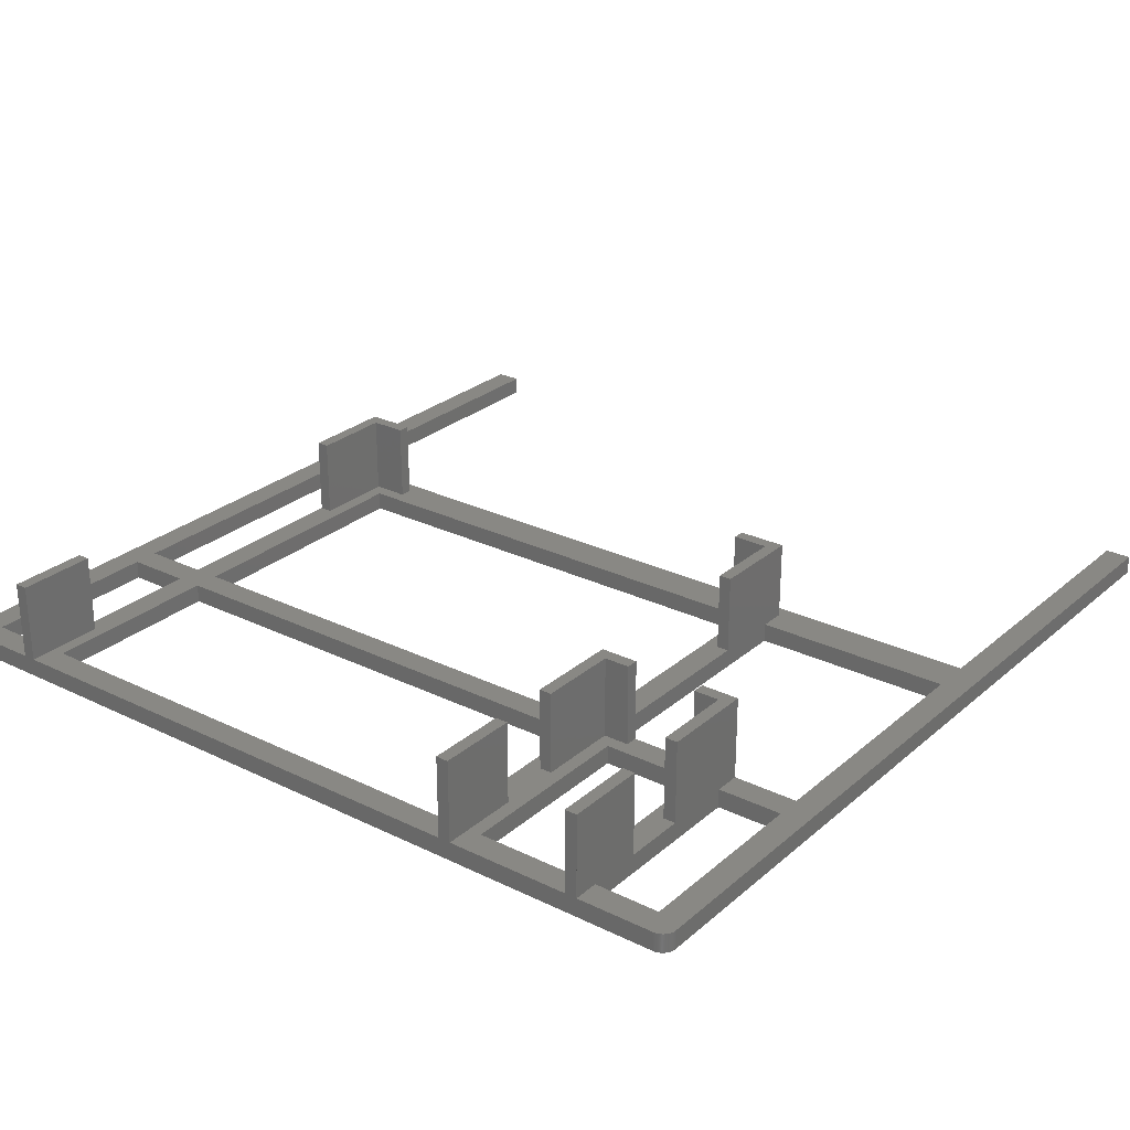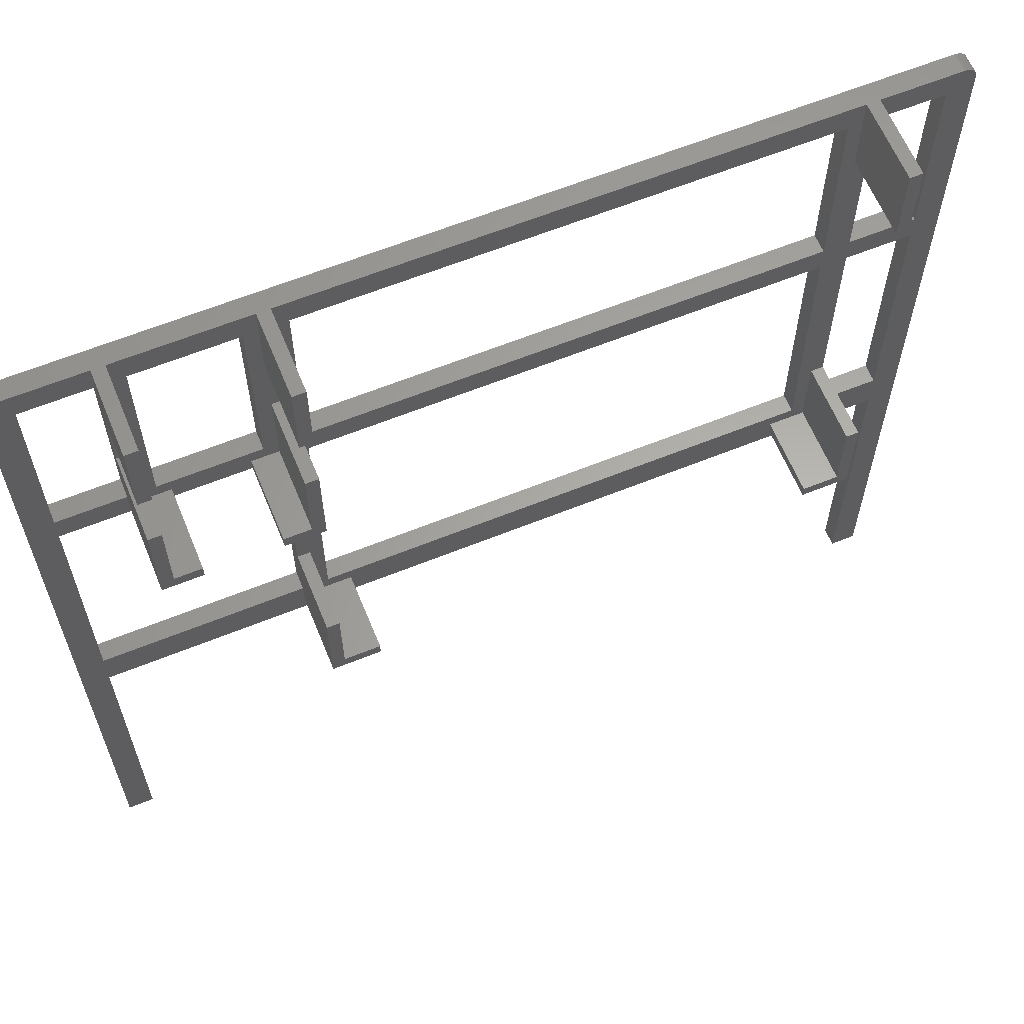
<metadata>
{"format":"stl","ext":"stl","renderer":"f3d","projection":"perspective","resolution":1024,"background":"white","views":[{"elev":26.7,"azim":-142.7,"up":"+Z"},{"elev":62.6,"azim":-22.3,"up":"+Y"}]}
</metadata>
<code>
# stl→obj: 410 verts, 844 faces
v 83.6 -83.6 3.6
v 83.6 81 0
v 83.6 81 3.6
v 83.6 -83.6 0
v -82.28 83.26 0
v -82.34 83.23 3.6
v -82.28 83.26 3.6
v -82.34 83.23 0
v 82.23 83.29 0
v 82.17 83.32 3.6
v 82.23 83.29 3.6
v 82.17 83.32 0
v 82.39 83.2 0
v 82.34 83.23 3.6
v 82.39 83.2 3.6
v 82.34 83.23 0
v 81.38 83.57 0
v 81.32 83.58 3.6
v 81.38 83.57 3.6
v 81.32 83.58 0
v 82.05 83.38 0
v 82 83.4 3.6
v 82.05 83.38 3.6
v 82 83.4 0
v -83.6 -83.6 0
v -83.6 81 3.6
v -83.6 81 0
v -83.6 -83.6 3.6
v -83.6 81.06 3.6
v -83.6 81.06 0
v 81.75 83.49 0
v 81.69 83.51 3.6
v 81.75 83.49 3.6
v 81.69 83.51 0
v 81 83.6 0
v -37.2 83.6 3.6
v 81 83.6 3.6
v -37.2 83.6 0
v -66 83.6 0
v -81 83.6 3.6
v -66 83.6 3.6
v -81 83.6 0
v -42.2 83.6 0
v -61 83.6 3.6
v -42.2 83.6 3.6
v -61 83.6 0
v -83.38 82.05 0
v -83.35 82.11 3.6
v -83.35 82.11 0
v -83.38 82.05 3.6
v 82.93 82.75 3.6
v 82.88 82.79 0
v 82.88 82.79 3.6
v 82.93 82.75 0
v -83.59 81.25 0
v -83.58 81.32 3.6
v -83.58 81.32 0
v -83.59 81.25 3.6
v -83.32 82.17 3.6
v -83.32 82.17 0
v -78.6 -20.4 0
v 78.6 -20.4 3.6
v -78.6 -20.4 3.6
v 78.6 -20.4 0
v 81.82 83.47 0
v 81.82 83.47 3.6
v 81.51 83.55 0
v 81.44 83.56 3.6
v 81.51 83.55 3.6
v 81.44 83.56 0
v -81.06 83.6 3.6
v -81.06 83.6 0
v 83.09 82.55 3.6
v 83.05 82.6 0
v 83.05 82.6 3.6
v 83.09 82.55 0
v -83.51 81.69 0
v -83.49 81.75 3.6
v -83.49 81.75 0
v -83.51 81.69 3.6
v -81.13 83.6 0
v -81.19 83.59 3.6
v -81.13 83.6 3.6
v -81.19 83.59 0
v 82.75 82.93 0
v 82.7 82.97 3.6
v 82.75 82.93 3.6
v 82.7 82.97 0
v -82.88 82.79 0
v -82.84 82.84 3.6
v -82.84 82.84 0
v -82.88 82.79 3.6
v -83.45 81.88 0
v -83.43 81.94 3.6
v -83.43 81.94 0
v -83.45 81.88 3.6
v -81.94 83.43 0
v -82 83.4 3.6
v -81.94 83.43 3.6
v -82 83.4 0
v 81.57 83.54 0
v 81.57 83.54 3.6
v -83.56 81.44 0
v -83.55 81.51 3.6
v -83.55 81.51 0
v -83.56 81.44 3.6
v -83.57 81.38 0
v -83.57 81.38 3.6
v 82.44 83.16 0
v 82.44 83.16 3.6
v 83.49 81.75 3.6
v 83.47 81.82 0
v 83.47 81.82 3.6
v 83.49 81.75 0
v 81.25 83.59 0
v 81.19 83.59 3.6
v 81.25 83.59 3.6
v 81.19 83.59 0
v -83.59 81.19 0
v -83.59 81.19 3.6
v -82.5 83.13 0
v -82.55 83.09 3.6
v -82.5 83.13 3.6
v -82.55 83.09 0
v -81.63 83.52 0
v -81.69 83.51 3.6
v -81.63 83.52 3.6
v -81.69 83.51 0
v -82.05 83.38 0
v -82.11 83.35 3.6
v -82.05 83.38 3.6
v -82.11 83.35 0
v 83.6 81.06 3.6
v 83.6 81.13 0
v 83.6 81.13 3.6
v 83.6 81.06 0
v -83.4 82 3.6
v -83.4 82 0
v -78.6 78.6 3.6
v -66 78.6 3.6
v -78.6 42.8 3.6
v -78.6 37.8 3.6
v -78.6 -12.8 3.6
v -81.25 83.59 3.6
v -81.32 83.58 3.6
v -81.38 83.57 3.6
v -81.44 83.56 3.6
v -81.51 83.55 3.6
v -81.57 83.54 3.6
v -81.75 83.49 3.6
v -81.82 83.47 3.6
v -81.88 83.45 3.6
v -82.17 83.32 3.6
v -82.23 83.29 3.6
v -82.39 83.2 3.6
v -82.44 83.16 3.6
v -82.6 83.05 3.6
v -82.65 83.01 3.6
v -82.7 82.97 3.6
v -82.75 82.93 3.6
v -82.79 82.88 3.6
v -82.93 82.75 3.6
v -82.97 82.7 3.6
v -83.01 82.65 3.6
v -83.05 82.6 3.6
v -83.09 82.55 3.6
v -83.13 82.5 3.6
v -83.16 82.44 3.6
v -83.2 82.39 3.6
v -83.23 82.34 3.6
v -83.26 82.28 3.6
v -83.29 82.23 3.6
v -83.47 81.82 3.6
v -83.52 81.63 3.6
v -83.54 81.57 3.6
v -83.6 81.13 3.6
v -78.6 -83.6 3.6
v -66 37.8 3.6
v -66 42.8 3.6
v -66 68 3.6
v -63.6 56 3.6
v -63.6 68 3.6
v -66 56 3.6
v -39.6 -12.8 3.6
v -39.6 -17.8 3.6
v -39.6 37.8 3.6
v -37.2 0.4 3.6
v -37.2 37.8 3.6
v -39.6 0.4 3.6
v -39.6 68 3.6
v -37.2 56 3.6
v -37.2 68 3.6
v -39.6 56 3.6
v -42.2 78.6 3.6
v -61 78.6 3.6
v -63.6 83.6 3.6
v -39.6 83.6 3.6
v -42.2 42.8 3.6
v -39.6 40.2 3.6
v -44.6 40.2 3.6
v -58.6 40.2 3.6
v -44.6 37.8 3.6
v -61 42.8 3.6
v -63.6 40.2 3.6
v -58.6 37.8 3.6
v -34.6 42.8 3.6
v 61 37.8 3.6
v 61 42.8 3.6
v -34.6 37.8 3.6
v 61 78.6 3.6
v 63.6 68 3.6
v 63.6 83.6 3.6
v 63.6 0.4 3.6
v -34.6 78.6 3.6
v -37.2 40.2 3.6
v 66 42.8 3.6
v 66 68 3.6
v 66 37.8 3.6
v 66 0.4 3.6
v 66 -15.4 3.6
v 78.6 -12.8 3.6
v 66 -12.8 3.6
v 66 -17.8 3.6
v 56.6 -17.8 3.6
v -30.2 -17.8 3.6
v -30.2 -15.4 3.6
v 78.6 37.8 3.6
v 78.6 42.8 3.6
v 66 83.6 3.6
v 78.6 78.6 3.6
v 66 78.6 3.6
v 83.59 81.19 3.6
v 83.59 81.25 3.6
v 83.58 81.32 3.6
v 83.57 81.38 3.6
v 83.56 81.44 3.6
v 83.55 81.51 3.6
v 83.54 81.57 3.6
v 83.52 81.63 3.6
v 83.51 81.69 3.6
v 83.45 81.88 3.6
v 83.43 81.94 3.6
v 83.4 82 3.6
v 83.38 82.05 3.6
v 83.35 82.11 3.6
v 83.32 82.17 3.6
v 83.29 82.23 3.6
v 83.26 82.28 3.6
v 83.23 82.34 3.6
v 83.2 82.39 3.6
v 83.16 82.44 3.6
v 83.13 82.5 3.6
v 83.01 82.65 3.6
v 82.97 82.7 3.6
v 82.84 82.84 3.6
v 82.79 82.88 3.6
v 82.65 83.01 3.6
v 82.6 83.05 3.6
v 82.55 83.09 3.6
v 82.5 83.13 3.6
v 82.28 83.26 3.6
v 82.11 83.35 3.6
v 81.94 83.43 3.6
v 81.88 83.45 3.6
v 81.63 83.52 3.6
v 81.13 83.6 3.6
v 81.06 83.6 3.6
v 78.6 -83.6 3.6
v 61 -12.8 3.6
v 63.6 -15.4 3.6
v 56.6 -15.4 3.6
v -34.6 -12.8 3.6
v -37.2 -15.4 3.6
v -82.17 83.32 0
v -82.23 83.29 0
v 83.52 81.63 0
v 83.54 81.57 0
v 83.23 82.34 0
v 83.26 82.28 0
v 83.51 81.69 0
v 82.79 82.88 0
v -81.44 83.56 0
v -81.51 83.55 0
v -83.54 81.57 0
v -83.52 81.63 0
v -83.47 81.82 0
v -81.75 83.49 0
v -81.82 83.47 0
v -81.57 83.54 0
v -82.75 82.93 0
v -82.79 82.88 0
v -83.09 82.55 0
v -83.05 82.6 0
v 81.88 83.45 0
v 82.11 83.35 0
v 83.58 81.32 0
v 83.59 81.25 0
v -82.65 83.01 0
v -82.7 82.97 0
v 83.13 82.5 0
v 82.6 83.05 0
v 82.55 83.09 0
v -83.01 82.65 0
v -82.97 82.7 0
v 83.2 82.39 0
v 81.06 83.6 0
v 82.28 83.26 0
v 81.63 83.52 0
v -82.44 83.16 0
v -81.38 83.57 0
v -82.6 83.05 0
v 83.35 82.11 0
v 83.38 82.05 0
v 83.57 81.38 0
v -82.93 82.75 0
v 81.94 83.43 0
v -83.6 81.13 0
v -83.23 82.34 0
v -83.2 82.39 0
v -82.39 83.2 0
v 83.32 82.17 0
v 83.16 82.44 0
v 83.01 82.65 0
v -83.29 82.23 0
v -81.88 83.45 0
v 83.4 82 0
v 83.29 82.23 0
v 81.13 83.6 0
v 83.45 81.88 0
v 82.65 83.01 0
v -83.13 82.5 0
v -81.25 83.59 0
v 83.56 81.44 0
v -83.26 82.28 0
v -83.16 82.44 0
v 82.5 83.13 0
v 82.84 82.84 0
v 82.97 82.7 0
v 83.59 81.19 0
v -81.32 83.58 0
v 83.55 81.51 0
v -78.6 -83.6 0
v -78.6 -12.8 0
v -78.6 37.8 0
v -78.6 42.8 0
v -78.6 78.6 0
v -39.6 37.8 0
v -61 42.8 0
v -42.2 42.8 0
v -66 78.6 0
v -61 78.6 0
v -66 42.8 0
v -34.6 37.8 0
v 61 42.8 0
v 61 37.8 0
v -34.6 42.8 0
v 66 37.8 0
v 78.6 42.8 0
v 78.6 37.8 0
v 66 42.8 0
v 66 -12.8 0
v 78.6 -12.8 0
v 61 -12.8 0
v -34.6 -12.8 0
v -39.6 -12.8 0
v 78.6 78.6 0
v 83.43 81.94 0
v 78.6 -83.6 0
v 66 78.6 0
v 61 78.6 0
v -34.6 78.6 0
v -42.2 78.6 0
v -66 56 19.44
v -66 37.8 19.44
v -66 83.6 19.44
v -66 68 19.44
v -63.6 83.6 19.44
v -63.6 40.2 19.44
v -63.6 56 19.44
v -58.6 37.8 19.44
v -58.6 40.2 19.44
v -63.6 68 19.44
v -37.2 68 19.44
v -37.2 83.6 19.44
v -37.2 40.2 19.44
v -37.2 56 19.44
v -39.6 83.6 19.44
v -39.6 40.2 19.44
v -39.6 56 19.44
v -37.2 37.8 19.44
v -44.6 37.8 19.44
v -44.6 40.2 19.44
v -39.6 68 19.44
v -39.6 0.4 18.96
v -39.6 -17.8 18.96
v -37.2 -15.4 18.96
v -37.2 0.4 18.96
v -30.2 -17.8 18.96
v -30.2 -15.4 18.96
v 66 83.6 18.96
v 66 68 18.96
v 66 0.4 18.96
v 66 -15.4 18.96
v 63.6 83.6 18.96
v 63.6 -15.4 18.96
v 63.6 0.4 18.96
v 66 -17.8 18.96
v 56.6 -17.8 18.96
v 56.6 -15.4 18.96
v 63.6 68 18.96
f 1 2 3
f 2 1 4
f 5 6 7
f 6 5 8
f 9 10 11
f 10 9 12
f 13 14 15
f 14 13 16
f 17 18 19
f 18 17 20
f 21 22 23
f 22 21 24
f 25 26 27
f 26 25 28
f 27 29 30
f 29 27 26
f 31 32 33
f 32 31 34
f 35 36 37
f 36 35 38
f 39 40 41
f 40 39 42
f 43 44 45
f 44 43 46
f 47 48 49
f 48 47 50
f 51 52 53
f 52 51 54
f 55 56 57
f 56 55 58
f 49 59 60
f 59 49 48
f 61 62 63
f 62 61 64
f 65 33 66
f 33 65 31
f 67 68 69
f 68 67 70
f 42 71 40
f 71 42 72
f 73 74 75
f 74 73 76
f 77 78 79
f 78 77 80
f 81 82 83
f 82 81 84
f 85 86 87
f 86 85 88
f 89 90 91
f 90 89 92
f 93 94 95
f 94 93 96
f 97 98 99
f 98 97 100
f 101 69 102
f 69 101 67
f 103 104 105
f 104 103 106
f 107 106 103
f 106 107 108
f 109 15 110
f 15 109 13
f 111 112 113
f 112 111 114
f 70 19 68
f 19 70 17
f 115 116 117
f 116 115 118
f 57 108 107
f 108 57 56
f 119 58 55
f 58 119 120
f 121 122 123
f 122 121 124
f 125 126 127
f 126 125 128
f 129 130 131
f 130 129 132
f 133 134 135
f 134 133 136
f 95 137 138
f 137 95 94
f 41 139 140
f 26 141 139
f 141 26 142
f 142 26 143
f 28 143 26
f 40 139 41
f 26 139 40
f 26 40 71
f 26 71 83
f 26 83 82
f 26 82 144
f 26 144 145
f 26 145 146
f 26 146 147
f 26 147 148
f 26 148 149
f 26 149 127
f 26 127 126
f 26 126 150
f 26 150 151
f 26 151 152
f 26 152 99
f 26 99 98
f 26 98 131
f 26 131 130
f 26 130 153
f 26 153 154
f 26 154 7
f 26 7 6
f 26 6 155
f 26 155 156
f 26 156 123
f 26 123 122
f 26 122 157
f 26 157 158
f 26 158 159
f 26 159 160
f 26 160 161
f 26 161 90
f 26 90 92
f 26 92 162
f 26 162 163
f 26 163 164
f 26 164 165
f 26 165 166
f 26 166 167
f 26 167 168
f 26 168 169
f 26 169 170
f 26 170 171
f 26 171 172
f 26 172 59
f 26 59 48
f 26 48 50
f 26 50 137
f 26 137 94
f 26 94 96
f 26 96 173
f 26 173 78
f 26 78 80
f 26 80 174
f 26 174 175
f 26 175 104
f 26 104 106
f 26 106 108
f 26 108 56
f 26 56 58
f 26 58 120
f 26 120 176
f 26 176 29
f 143 28 63
f 63 28 177
f 141 178 179
f 178 141 142
f 180 181 182
f 181 180 183
f 184 143 185
f 186 187 188
f 187 186 189
f 190 191 192
f 191 190 193
f 44 194 45
f 44 195 194
f 196 195 44
f 195 196 182
f 194 190 197
f 190 194 193
f 194 197 45
f 198 193 194
f 193 198 199
f 198 200 199
f 200 201 202
f 198 201 200
f 203 201 198
f 181 195 182
f 195 181 203
f 203 204 201
f 204 203 181
f 202 201 205
f 206 207 208
f 207 206 209
f 210 211 212
f 211 207 213
f 211 210 208
f 212 214 210
f 191 206 214
f 215 206 191
f 192 214 36
f 36 214 212
f 211 216 217
f 216 211 218
f 213 218 211
f 218 213 219
f 220 221 222
f 221 220 62
f 223 62 220
f 224 62 223
f 225 224 226
f 224 225 62
f 63 225 185
f 225 63 62
f 63 185 143
f 216 227 228
f 227 216 218
f 229 230 37
f 230 229 231
f 230 3 133
f 230 133 135
f 230 135 232
f 230 232 233
f 230 233 234
f 230 234 235
f 230 235 236
f 230 236 237
f 230 237 238
f 230 238 239
f 230 239 240
f 230 240 111
f 230 111 113
f 230 113 241
f 230 241 242
f 230 242 243
f 230 243 244
f 230 244 245
f 230 245 246
f 230 246 247
f 230 247 248
f 230 248 249
f 230 249 250
f 230 250 251
f 230 251 252
f 230 252 73
f 230 73 75
f 230 75 253
f 230 253 254
f 230 254 51
f 230 51 53
f 230 53 255
f 230 255 256
f 230 256 87
f 230 87 86
f 230 86 257
f 230 257 258
f 230 258 259
f 230 259 260
f 230 260 110
f 230 110 15
f 230 15 14
f 230 14 261
f 230 261 11
f 230 11 10
f 230 10 262
f 230 262 23
f 230 23 22
f 230 22 263
f 230 263 264
f 230 264 66
f 230 66 33
f 230 33 32
f 230 32 265
f 230 265 102
f 230 102 69
f 230 69 68
f 230 68 19
f 230 19 18
f 230 18 117
f 230 117 116
f 230 116 266
f 230 266 267
f 230 267 37
f 3 230 228
f 3 228 227
f 3 227 221
f 3 221 1
f 62 1 221
f 1 62 268
f 211 208 207
f 269 213 207
f 213 269 270
f 269 271 270
f 271 226 224
f 269 226 271
f 272 226 269
f 191 214 192
f 206 215 209
f 209 215 188
f 187 209 188
f 209 187 272
f 272 273 226
f 273 272 187
f 229 37 36
f 36 212 229
f 274 154 153
f 154 274 275
f 238 276 239
f 276 238 277
f 248 278 249
f 278 248 279
f 239 280 240
f 280 239 276
f 281 87 256
f 87 281 85
f 282 148 147
f 148 282 283
f 284 174 285
f 174 284 175
f 79 173 286
f 173 79 78
f 287 151 150
f 151 287 288
f 289 127 149
f 127 289 125
f 290 161 160
f 161 290 291
f 292 165 293
f 165 292 166
f 294 66 264
f 66 294 65
f 12 262 10
f 262 12 295
f 138 50 47
f 50 138 137
f 233 296 234
f 296 233 297
f 298 159 158
f 159 298 299
f 252 76 73
f 76 252 300
f 301 259 258
f 259 301 302
f 303 163 304
f 163 303 164
f 286 96 93
f 96 286 173
f 249 305 250
f 305 249 278
f 306 37 267
f 37 306 35
f 293 164 303
f 164 293 165
f 16 261 14
f 261 16 307
f 285 80 77
f 80 285 174
f 34 265 32
f 265 34 308
f 309 123 156
f 123 309 121
f 310 147 146
f 147 310 282
f 124 157 122
f 157 124 311
f 244 312 245
f 312 244 313
f 234 314 235
f 314 234 296
f 311 158 157
f 158 311 298
f 304 162 315
f 162 304 163
f 307 11 261
f 11 307 9
f 105 175 284
f 175 105 104
f 24 263 22
f 263 24 316
f 30 176 317
f 176 30 29
f 295 23 262
f 23 295 21
f 318 169 319
f 169 318 170
f 8 155 6
f 155 8 320
f 245 321 246
f 321 245 312
f 250 322 251
f 322 250 305
f 299 160 159
f 160 299 290
f 75 323 253
f 323 75 74
f 317 120 119
f 120 317 176
f 20 117 18
f 117 20 115
f 128 150 126
f 150 128 287
f 3 136 133
f 136 3 2
f 60 172 324
f 172 60 59
f 288 152 151
f 152 288 325
f 243 313 244
f 313 243 326
f 247 279 248
f 279 247 327
f 328 267 266
f 267 328 306
f 240 114 111
f 114 240 280
f 113 329 241
f 329 113 112
f 330 258 257
f 258 330 301
f 331 166 292
f 166 331 167
f 84 144 82
f 144 84 332
f 235 333 236
f 333 235 314
f 72 83 71
f 83 72 81
f 316 264 263
f 264 316 294
f 334 170 318
f 170 334 171
f 118 266 116
f 266 118 328
f 315 92 89
f 92 315 162
f 335 167 331
f 167 335 168
f 320 156 155
f 156 320 309
f 319 168 335
f 168 319 169
f 291 90 161
f 90 291 91
f 88 257 86
f 257 88 330
f 308 102 265
f 102 308 101
f 336 110 260
f 110 336 109
f 275 7 154
f 7 275 5
f 324 171 334
f 171 324 172
f 53 337 255
f 337 53 52
f 253 338 254
f 338 253 323
f 302 260 259
f 260 302 336
f 135 339 232
f 339 135 134
f 340 146 145
f 146 340 310
f 337 256 255
f 256 337 281
f 232 297 233
f 297 232 339
f 325 99 152
f 99 325 97
f 100 131 98
f 131 100 129
f 237 277 238
f 277 237 341
f 332 145 144
f 145 332 340
f 25 61 342
f 61 25 343
f 27 343 25
f 343 27 344
f 344 27 345
f 346 27 42
f 42 27 72
f 72 27 81
f 81 27 84
f 84 27 332
f 332 27 340
f 340 27 310
f 310 27 282
f 282 27 283
f 283 27 289
f 289 27 125
f 125 27 128
f 128 27 287
f 287 27 288
f 288 27 325
f 325 27 97
f 97 27 100
f 100 27 129
f 129 27 132
f 132 27 274
f 274 27 275
f 275 27 5
f 5 27 8
f 8 27 320
f 320 27 309
f 309 27 121
f 121 27 124
f 124 27 311
f 311 27 298
f 298 27 299
f 299 27 290
f 290 27 291
f 291 27 91
f 91 27 89
f 89 27 315
f 315 27 304
f 304 27 303
f 303 27 293
f 293 27 292
f 292 27 331
f 331 27 335
f 335 27 319
f 319 27 318
f 318 27 334
f 334 27 324
f 324 27 60
f 60 27 49
f 49 27 47
f 47 27 138
f 138 27 95
f 95 27 93
f 93 27 286
f 286 27 79
f 79 27 77
f 77 27 285
f 285 27 284
f 284 27 105
f 105 27 103
f 103 27 107
f 107 27 57
f 57 27 55
f 55 27 119
f 119 27 317
f 345 27 346
f 317 27 30
f 347 348 349
f 350 351 348
f 350 348 352
f 344 348 347
f 348 344 352
f 352 344 345
f 353 354 355
f 354 353 356
f 357 358 359
f 358 357 360
f 64 361 362
f 355 357 361
f 357 355 360
f 355 361 363
f 64 363 361
f 64 364 363
f 347 353 364
f 353 347 356
f 349 356 347
f 347 364 365
f 61 364 64
f 364 61 365
f 365 61 343
f 362 2 4
f 359 2 362
f 358 2 359
f 366 2 358
f 2 366 136
f 136 366 134
f 134 366 339
f 339 366 297
f 297 366 296
f 296 366 314
f 314 366 333
f 333 366 341
f 341 366 277
f 277 366 276
f 276 366 280
f 280 366 114
f 114 366 112
f 112 366 329
f 329 366 367
f 367 366 326
f 326 366 313
f 313 366 312
f 312 366 321
f 321 366 327
f 327 366 279
f 279 366 278
f 278 366 305
f 305 366 322
f 322 366 300
f 300 366 76
f 76 366 74
f 74 366 323
f 323 366 338
f 338 366 54
f 54 366 52
f 52 366 337
f 337 366 281
f 281 366 85
f 85 366 88
f 88 366 330
f 330 366 301
f 301 366 302
f 302 366 336
f 336 366 109
f 109 366 13
f 13 366 16
f 16 366 307
f 307 366 9
f 9 366 12
f 12 366 295
f 295 366 21
f 21 366 24
f 24 366 316
f 316 366 294
f 294 366 65
f 65 366 31
f 31 366 34
f 34 366 308
f 308 366 101
f 101 366 67
f 67 366 70
f 70 366 17
f 17 366 20
f 20 366 115
f 64 4 368
f 362 4 64
f 115 366 118
f 118 366 328
f 328 366 306
f 306 366 35
f 369 35 366
f 354 360 355
f 360 354 369
f 370 369 354
f 370 35 369
f 38 370 371
f 370 38 35
f 356 349 371
f 372 371 349
f 371 372 38
f 372 43 38
f 351 43 372
f 43 351 46
f 351 350 46
f 350 39 46
f 346 39 350
f 39 346 42
f 283 149 148
f 149 283 289
f 242 326 243
f 326 242 367
f 251 300 252
f 300 251 322
f 246 327 247
f 327 246 321
f 254 54 51
f 54 254 338
f 241 367 242
f 367 241 329
f 236 341 237
f 341 236 333
f 132 153 130
f 153 132 274
f 358 230 366
f 230 358 228
f 362 227 359
f 227 362 221
f 141 346 139
f 346 141 345
f 143 344 142
f 344 143 343
f 346 140 139
f 140 346 350
f 369 230 231
f 230 369 366
f 351 194 195
f 194 351 372
f 371 210 214
f 210 371 370
f 368 62 64
f 62 368 268
f 368 1 268
f 1 368 4
f 177 61 63
f 61 177 342
f 25 177 28
f 177 25 342
f 203 351 195
f 351 203 348
f 350 180 140
f 350 183 180
f 352 183 350
f 179 183 352
f 183 179 373
f 374 179 178
f 179 374 373
f 140 375 41
f 376 140 180
f 140 376 375
f 375 39 41
f 44 46 196
f 196 375 377
f 196 39 375
f 39 196 46
f 378 181 379
f 181 378 204
f 379 373 378
f 378 380 381
f 378 374 380
f 374 378 373
f 181 373 379
f 373 181 183
f 201 378 381
f 378 201 204
f 382 196 377
f 196 382 182
f 375 382 377
f 382 375 376
f 180 382 376
f 382 180 182
f 383 36 384
f 36 383 192
f 384 36 38
f 385 191 386
f 191 385 215
f 349 194 372
f 194 349 198
f 384 197 387
f 38 197 384
f 43 197 38
f 197 43 45
f 388 385 386
f 388 386 389
f 385 388 390
f 391 388 392
f 388 391 390
f 199 389 193
f 389 199 388
f 191 389 386
f 389 191 193
f 199 392 388
f 392 199 200
f 387 383 384
f 383 387 393
f 190 387 197
f 387 190 393
f 190 383 393
f 383 190 192
f 380 201 381
f 201 380 205
f 186 391 202
f 391 186 390
f 390 186 188
f 344 178 142
f 178 344 205
f 347 205 344
f 205 347 202
f 202 347 186
f 178 380 374
f 380 178 205
f 357 227 218
f 227 357 359
f 353 207 209
f 207 353 355
f 390 215 385
f 215 390 188
f 202 392 200
f 392 202 391
f 352 141 179
f 141 352 345
f 358 216 228
f 216 358 360
f 354 206 208
f 206 354 356
f 349 203 198
f 203 349 348
f 272 353 209
f 353 272 364
f 206 371 214
f 371 206 356
f 347 189 186
f 365 189 347
f 184 189 365
f 189 184 394
f 395 184 185
f 184 395 394
f 396 187 397
f 187 396 273
f 397 394 396
f 396 398 399
f 396 395 398
f 395 396 394
f 187 394 397
f 394 187 189
f 226 396 399
f 396 226 273
f 400 231 229
f 401 231 400
f 217 231 401
f 231 217 369
f 360 217 216
f 217 360 369
f 402 222 219
f 403 222 402
f 222 403 220
f 219 357 218
f 361 219 222
f 219 361 357
f 363 207 355
f 207 363 269
f 354 210 370
f 210 354 208
f 229 404 400
f 404 229 212
f 405 403 402
f 405 402 406
f 403 405 407
f 408 405 409
f 405 408 407
f 270 406 213
f 406 270 405
f 219 406 402
f 406 219 213
f 270 409 405
f 409 270 271
f 404 401 400
f 401 404 410
f 211 404 212
f 404 211 410
f 211 401 410
f 401 211 217
f 398 226 399
f 226 398 225
f 224 407 408
f 407 224 223
f 185 398 395
f 398 185 225
f 407 220 403
f 220 407 223
f 224 409 271
f 409 224 408
f 365 143 184
f 143 365 343
f 362 222 221
f 222 362 361
f 363 272 269
f 272 363 364

</code>
